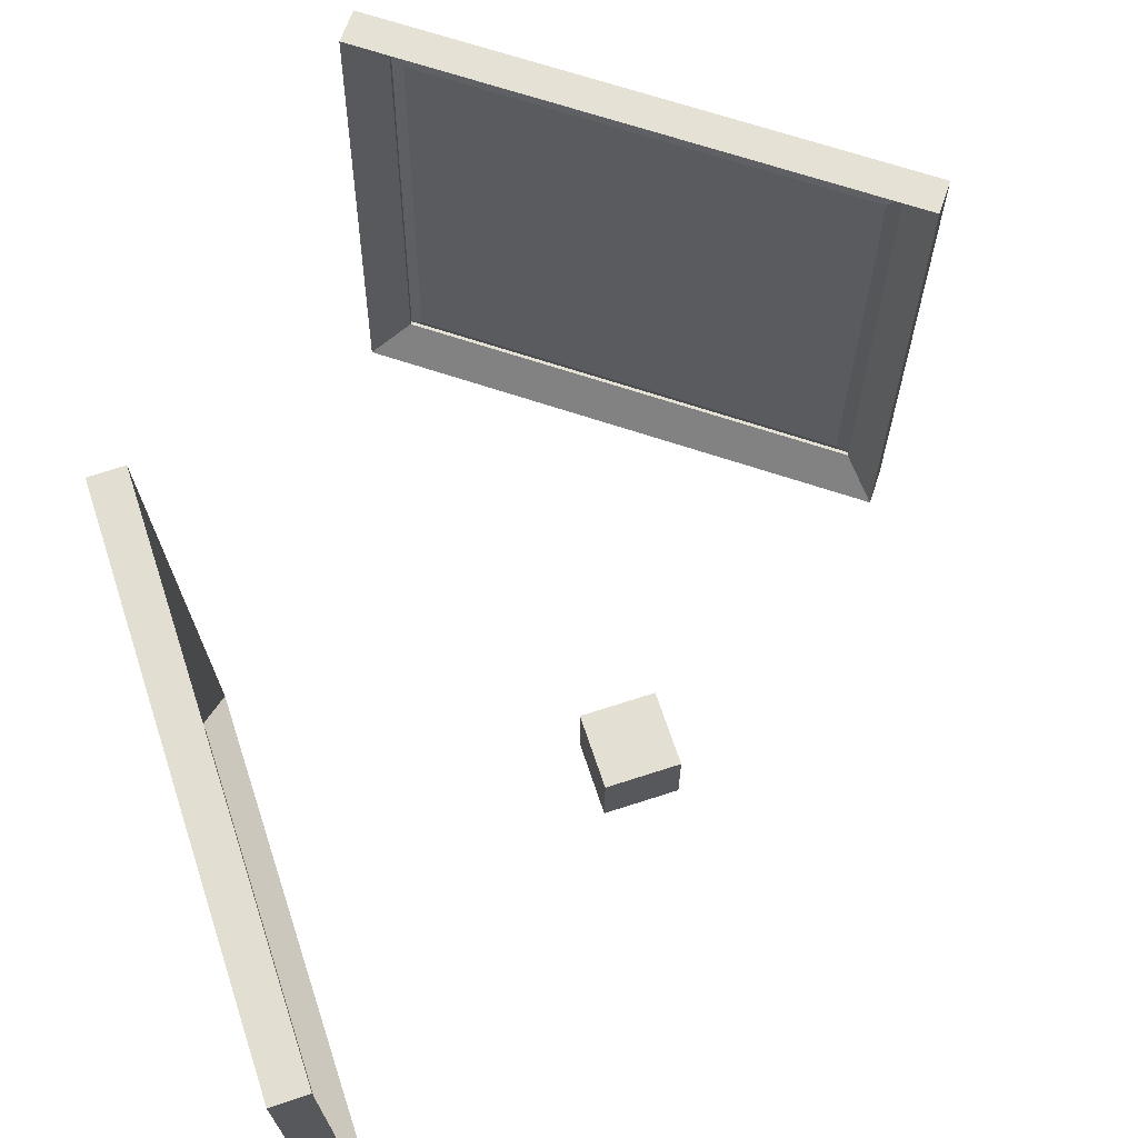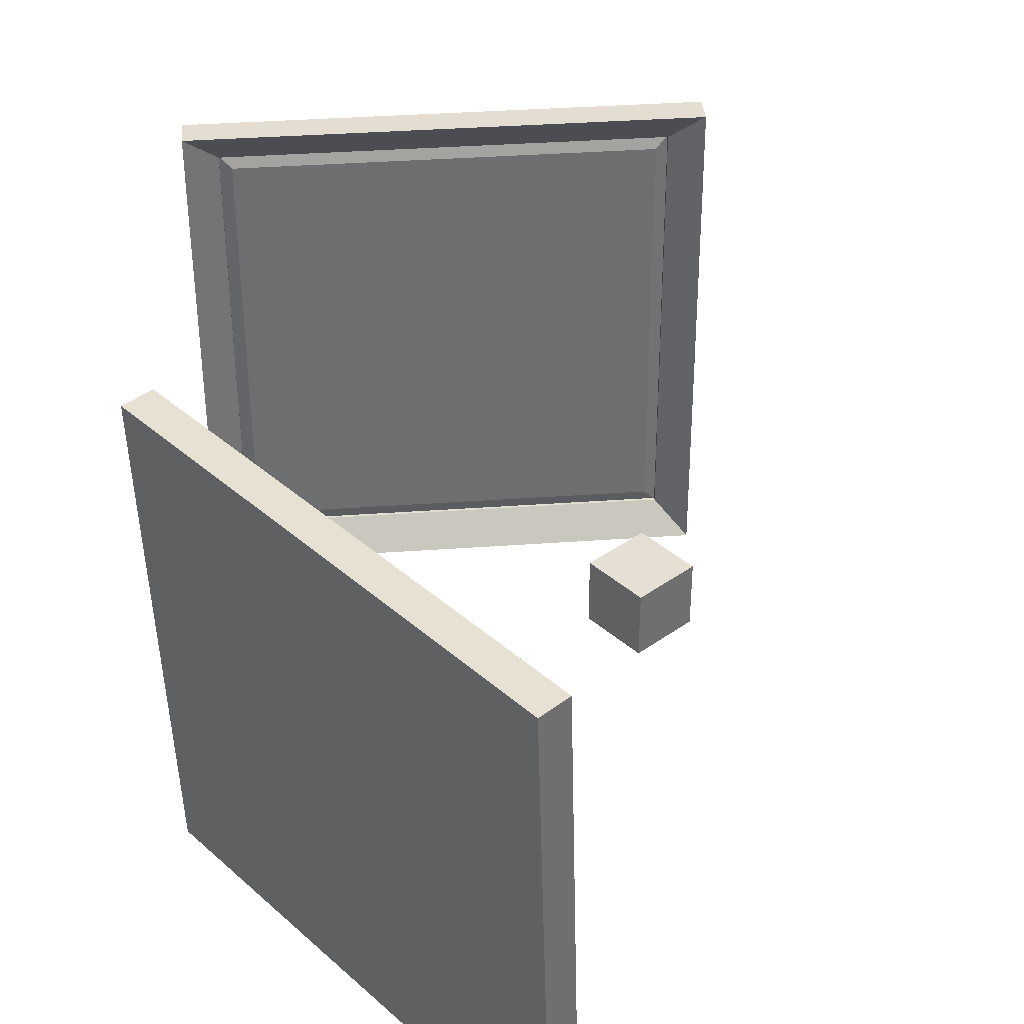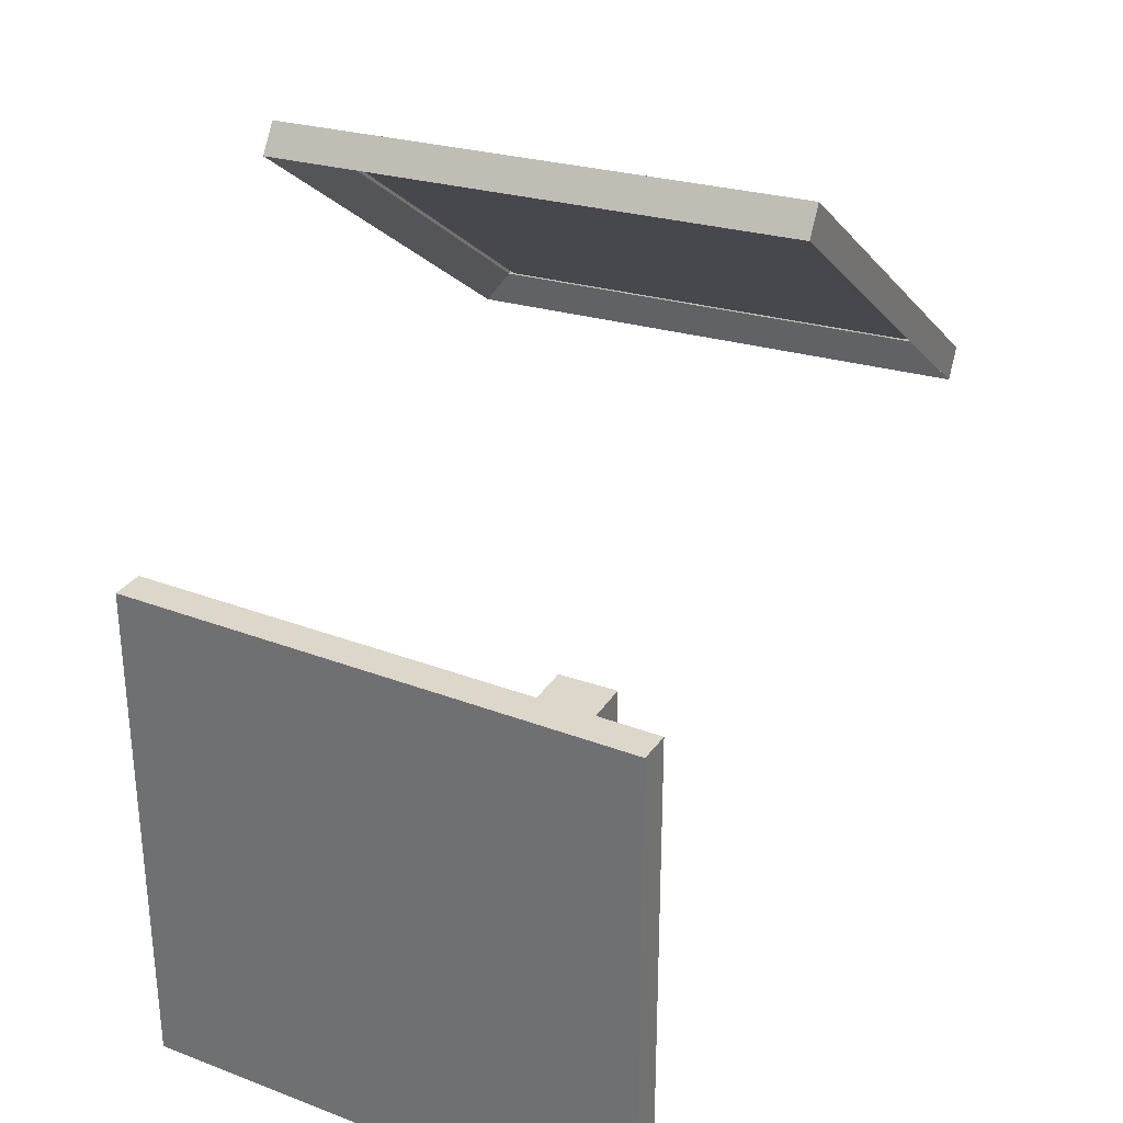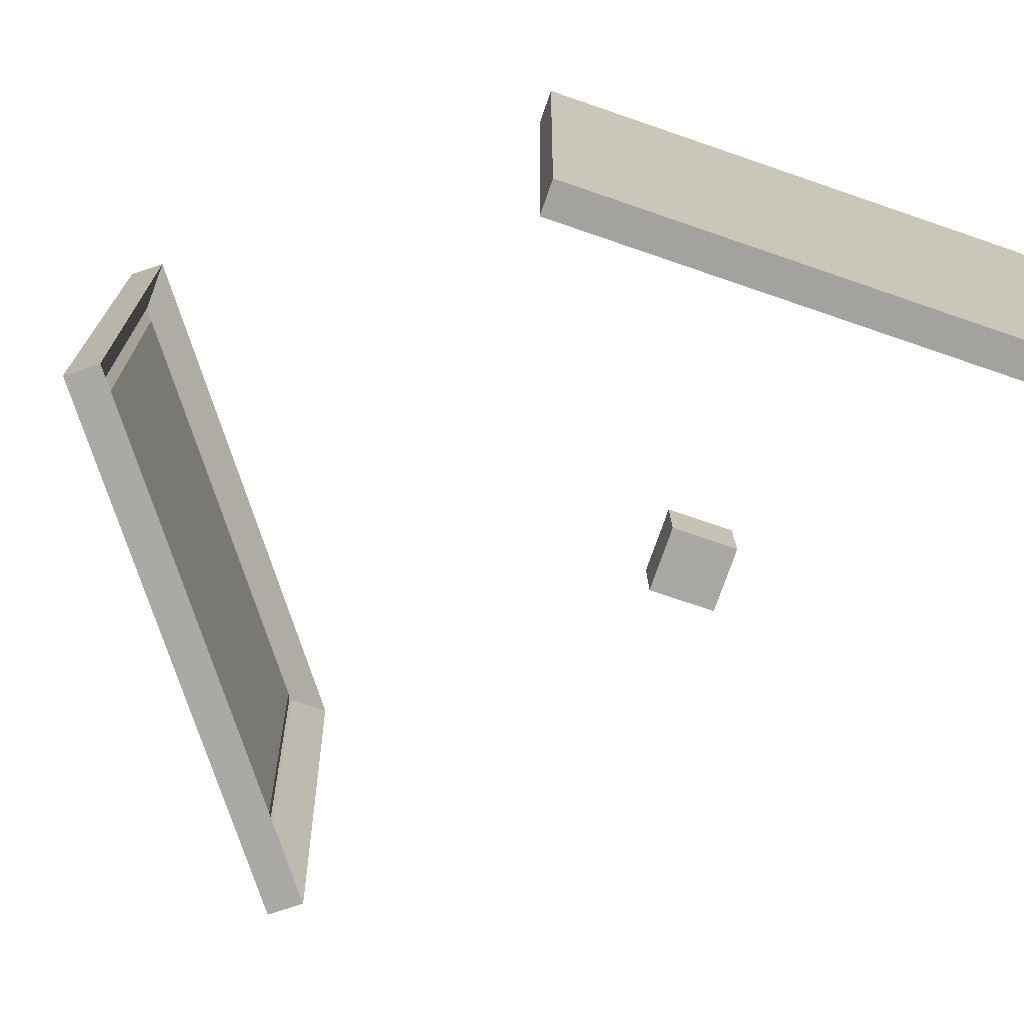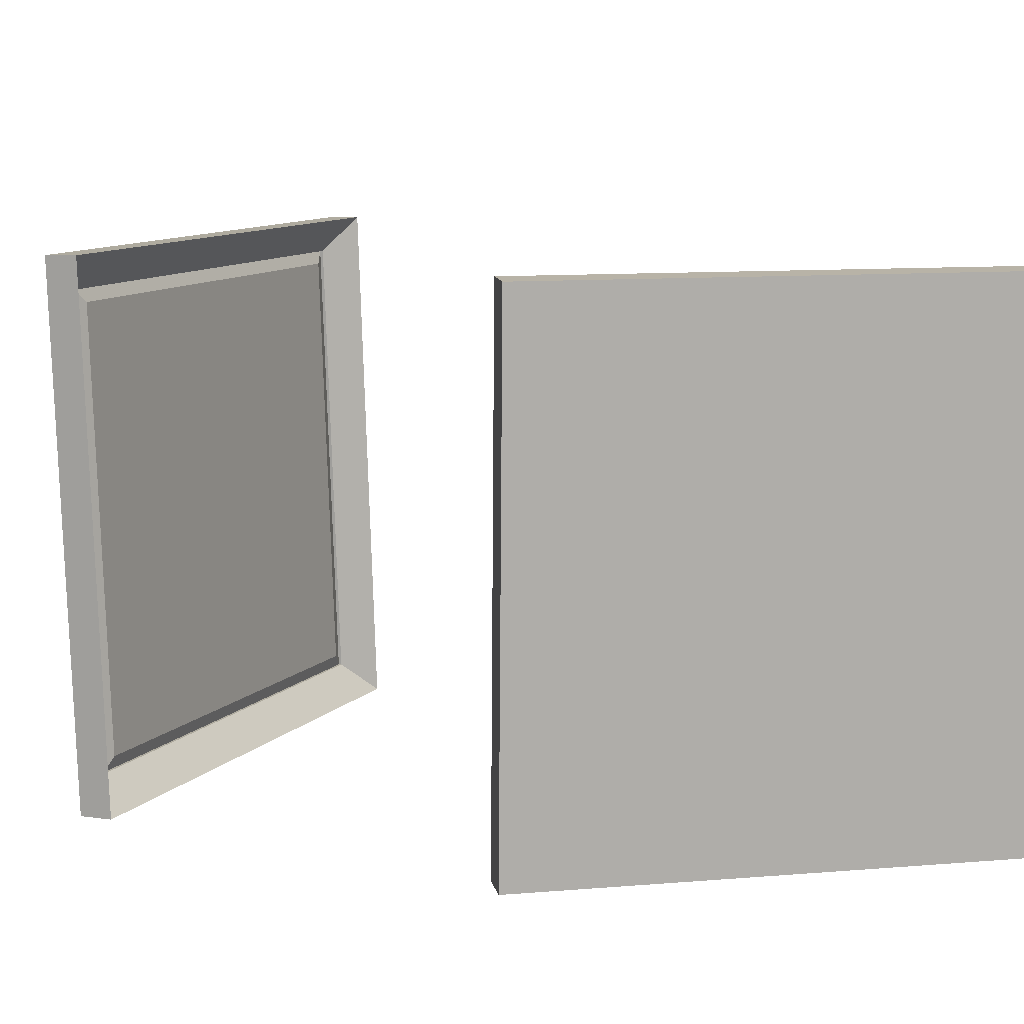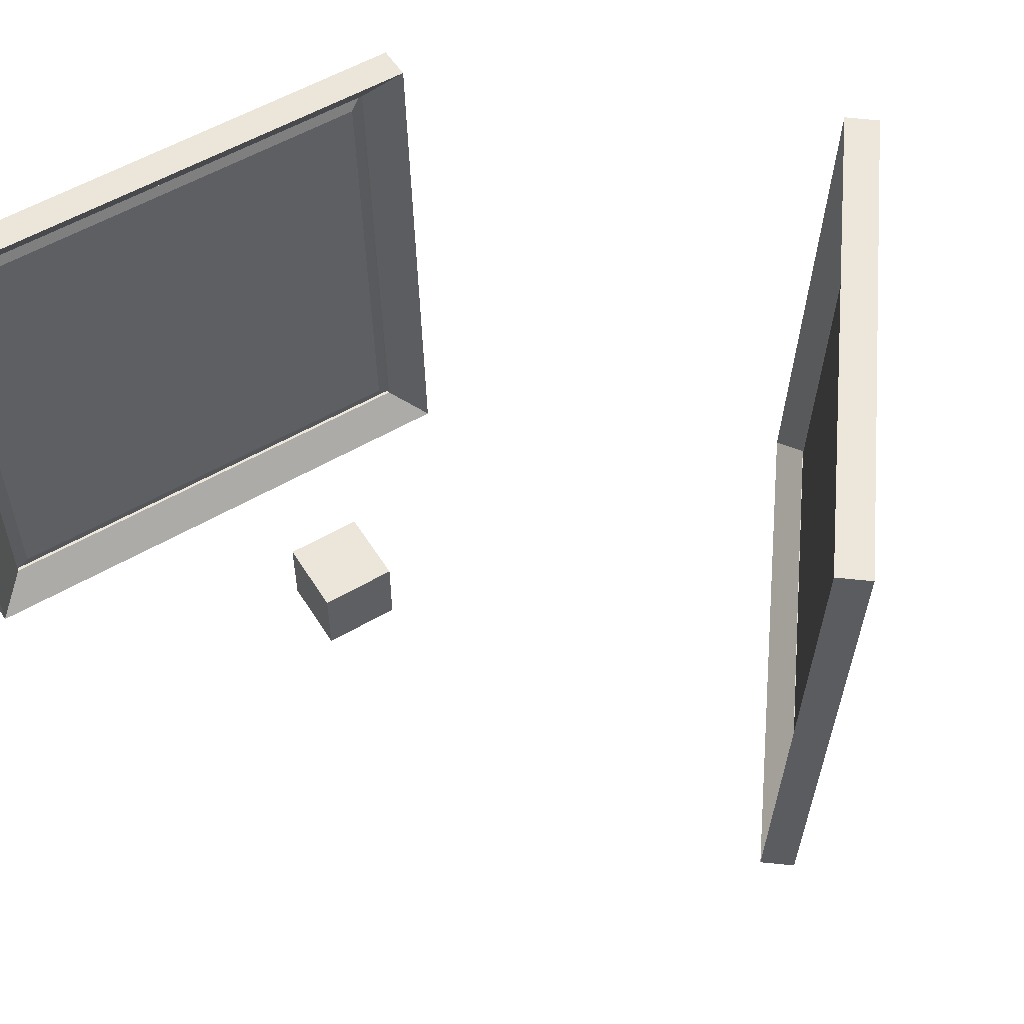
<metadata>
{"format":"obj","ext":"obj","renderer":"f3d","projection":"perspective","resolution":1024,"background":"white","views":[{"elev":66.5,"azim":161.8,"up":"+Y"},{"elev":38.2,"azim":137.9,"up":"+Y"},{"elev":30.7,"azim":116.7,"up":"+Z"},{"elev":-74.5,"azim":71.1,"up":"+Y"},{"elev":10.8,"azim":78.3,"up":"+Y"},{"elev":55.3,"azim":-121.6,"up":"+Y"}]}
</metadata>
<code>
o Cube_Cube.002
v -11.37 -0.5067 0.796
v -11.37 1.493 0.796
v -11.37 -0.5067 -1.204
v -11.37 1.493 -1.204
v -9.371 -0.5067 0.796
v -9.371 1.493 0.796
v -9.371 -0.5067 -1.204
v -9.371 1.493 -1.204
f 2 3 1
f 4 7 3
f 8 5 7
f 6 1 5
f 7 1 3
f 4 6 8
f 2 4 3
f 4 8 7
f 8 6 5
f 6 2 1
f 7 5 1
f 4 2 6
o 14319_Artik_Mirror-Black_v1_l1.001
v 0.2499 6.465 -6.47
v -0.2073 -6.467 -6.47
v -0.2073 -6.467 6.47
v 0.2499 6.465 6.47
v 0.5845 7.85 7.866
v 0.5845 7.85 -7.866
v -0.4298 7.886 -7.866
v -0.4298 7.886 7.866
v 0.02869 -7.872 -7.866
v -0.9856 -7.836 -7.866
v 0.02867 -7.872 7.866
v -0.9856 -7.836 7.866
v 0.2951 6.845 -6.851
v 0.2951 6.845 6.851
v -0.189 -6.848 -6.851
v -0.189 -6.848 6.851
v 0.3901 6.841 -6.851
v 0.3901 6.841 6.851
v -0.09395 -6.852 -6.851
v -0.09396 -6.852 6.851
f 25 12 26
f 27 9 25
f 28 10 27
f 26 11 28
f 25 9 12
f 27 10 9
f 28 11 10
f 26 12 11
f 10 12 9
f 10 11 12
f 14 16 13
f 17 15 14
f 19 18 17
f 13 20 19
f 16 21 22
f 18 21 15
f 20 23 18
f 16 24 20
f 21 26 22
f 23 25 21
f 24 27 23
f 22 28 24
f 17 13 19
f 14 15 16
f 17 18 15
f 19 20 18
f 13 16 20
f 16 15 21
f 18 23 21
f 20 24 23
f 16 22 24
f 21 25 26
f 23 27 25
f 24 28 27
f 22 26 28
f 17 14 13
o 14319_Artik_Mirror-Black_v1_l1.000_14319_Artik_Mirror-Black_v1_l1.002
v -10.05 6.465 17.4
v -9.776 -6.467 17.04
v -20.13 -6.467 9.276
v -20.4 6.465 9.642
v -21.72 7.85 9.073
v -9.135 7.85 18.51
v -8.526 7.886 17.7
v -21.11 7.886 8.261
v -8.801 -7.872 18.06
v -8.193 -7.836 17.25
v -21.39 -7.872 8.628
v -20.78 -7.836 7.817
v -9.773 6.845 17.67
v -20.74 6.845 9.45
v -9.483 -6.848 17.28
v -20.45 -6.848 9.063
v -9.83 6.841 17.74
v -20.79 6.841 9.526
v -9.54 -6.852 17.36
v -20.5 -6.852 9.139
f 45 32 46
f 47 29 45
f 48 30 47
f 46 31 48
f 45 29 32
f 47 30 29
f 48 31 30
f 46 32 31
f 30 32 29
f 30 31 32
f 34 36 33
f 37 35 34
f 39 38 37
f 33 40 39
f 36 41 42
f 38 41 35
f 40 43 38
f 36 44 40
f 41 46 42
f 43 45 41
f 44 47 43
f 42 48 44
f 37 33 39
f 34 35 36
f 37 38 35
f 39 40 38
f 33 36 40
f 36 35 41
f 38 43 41
f 40 44 43
f 36 42 44
f 41 45 46
f 43 47 45
f 44 48 47
f 42 46 48
f 37 34 33

</code>
